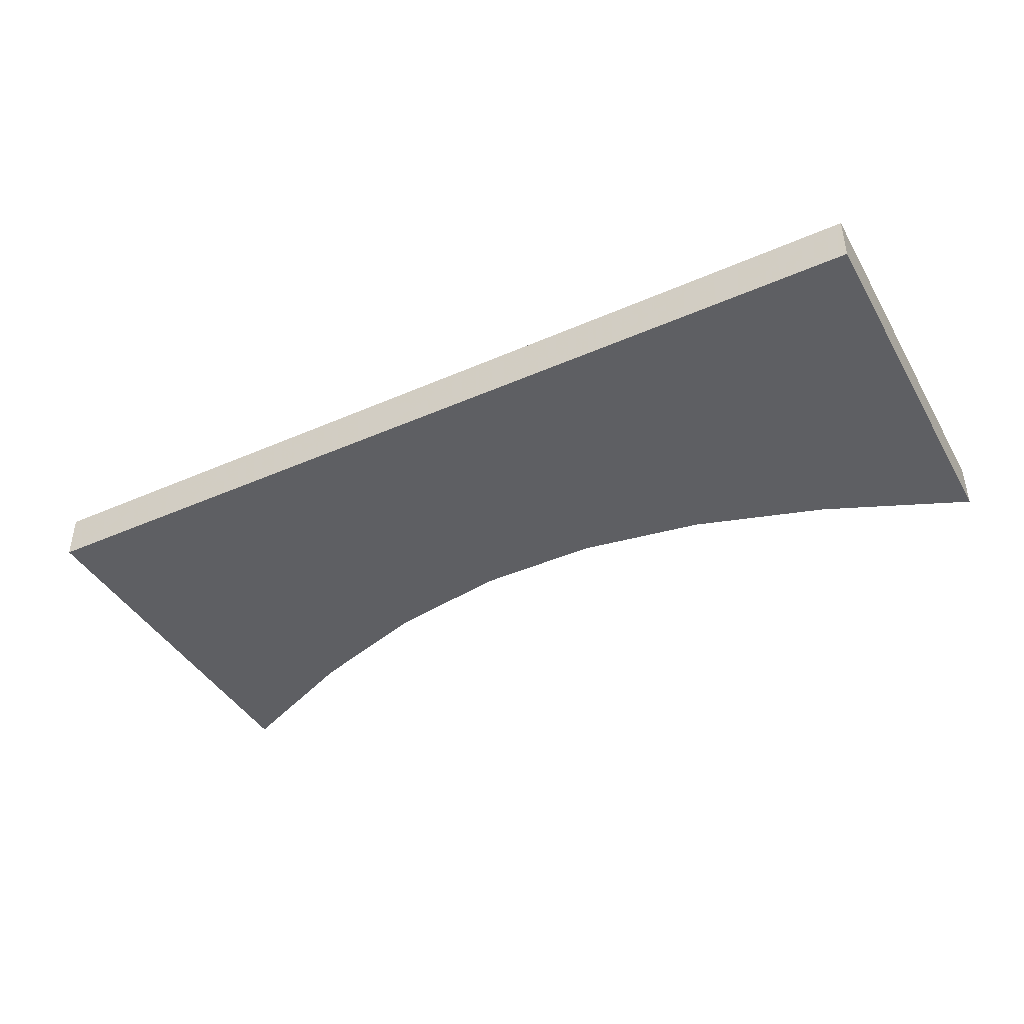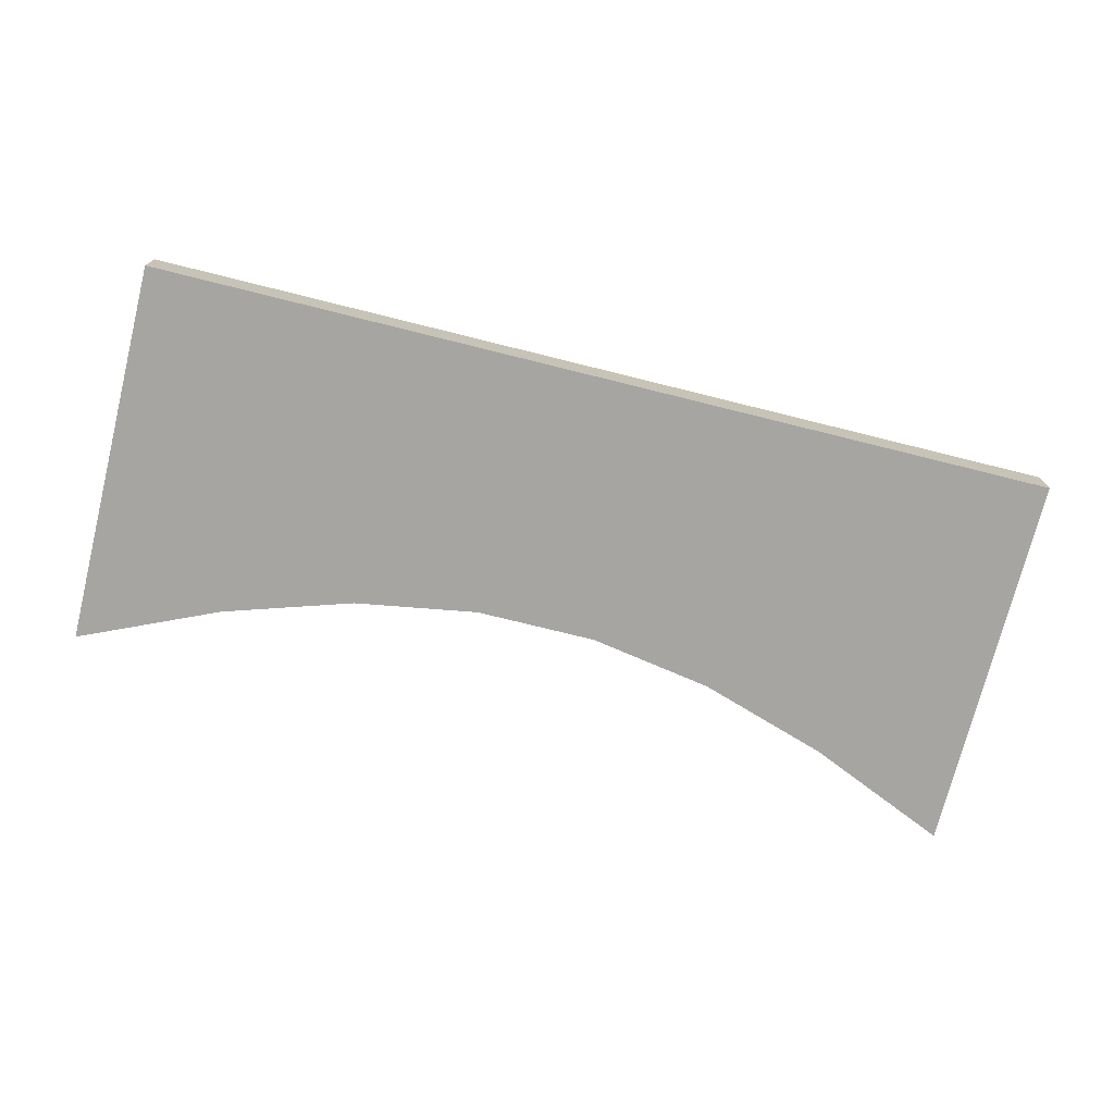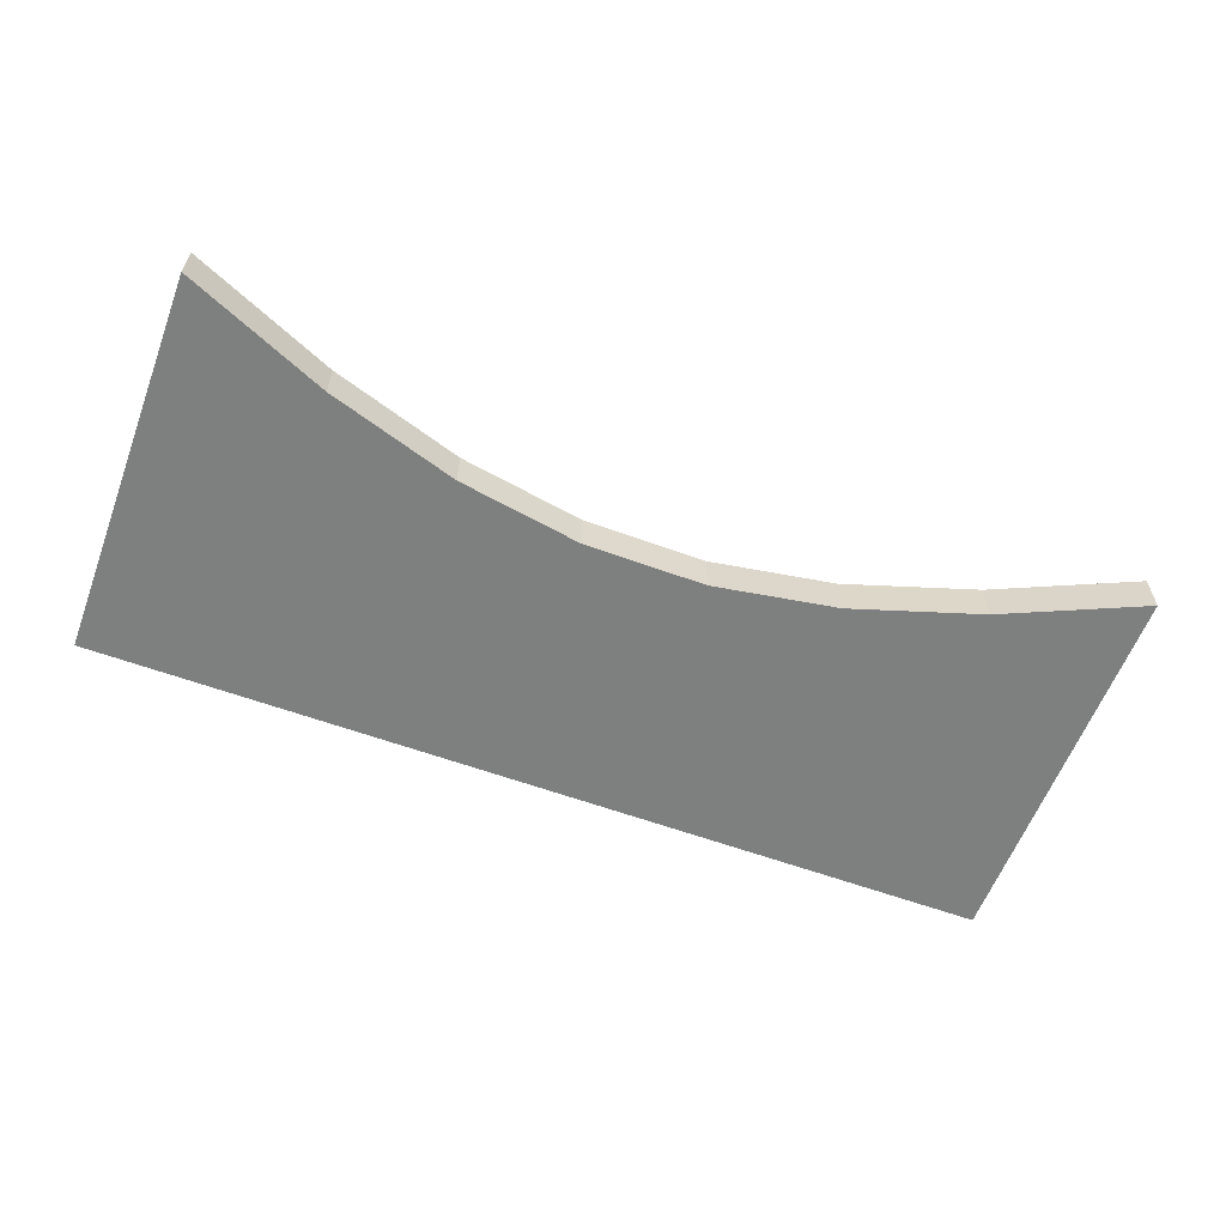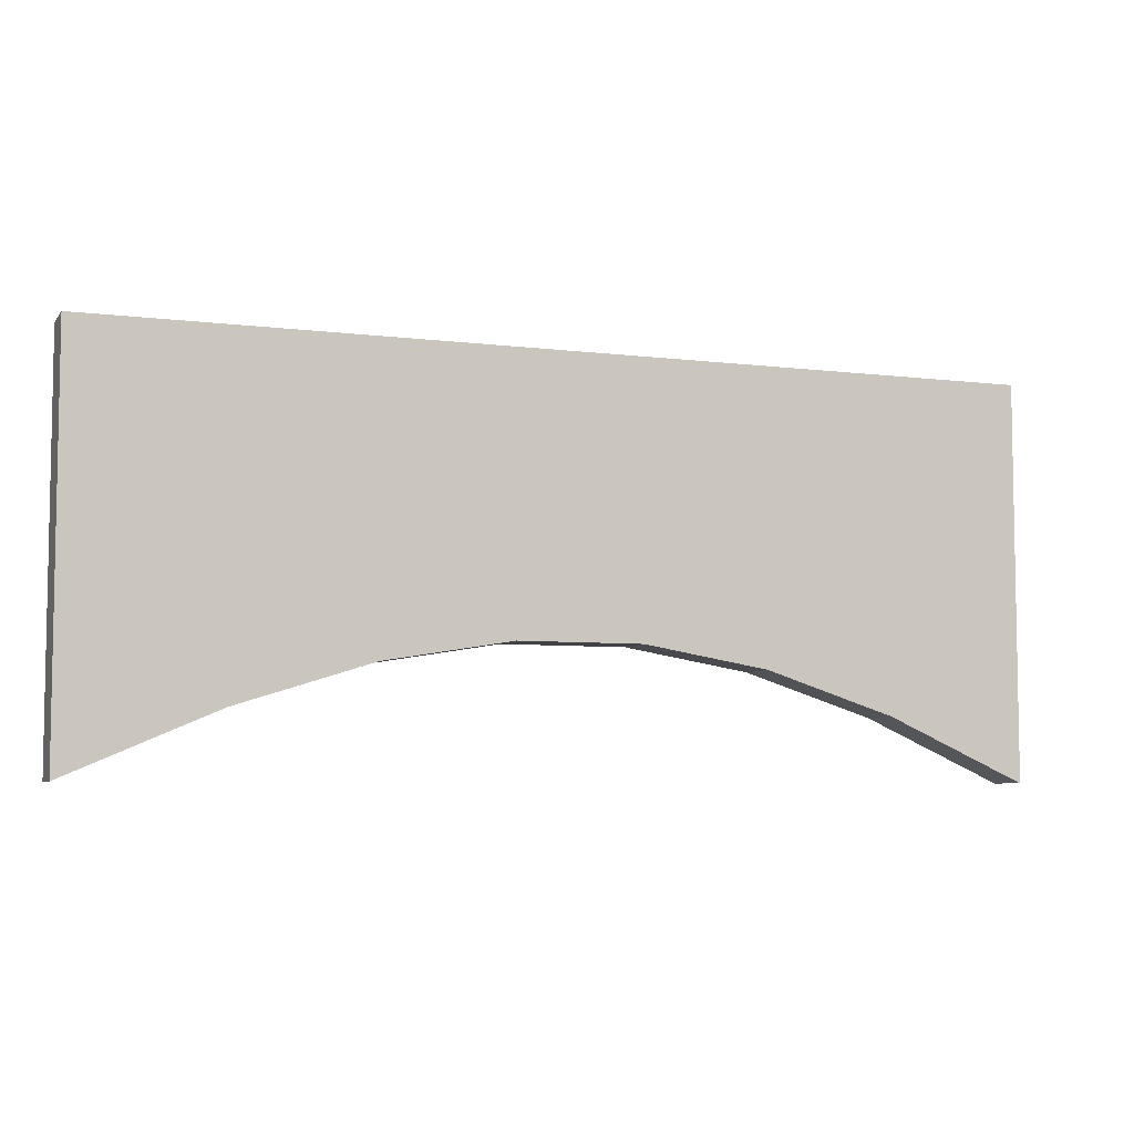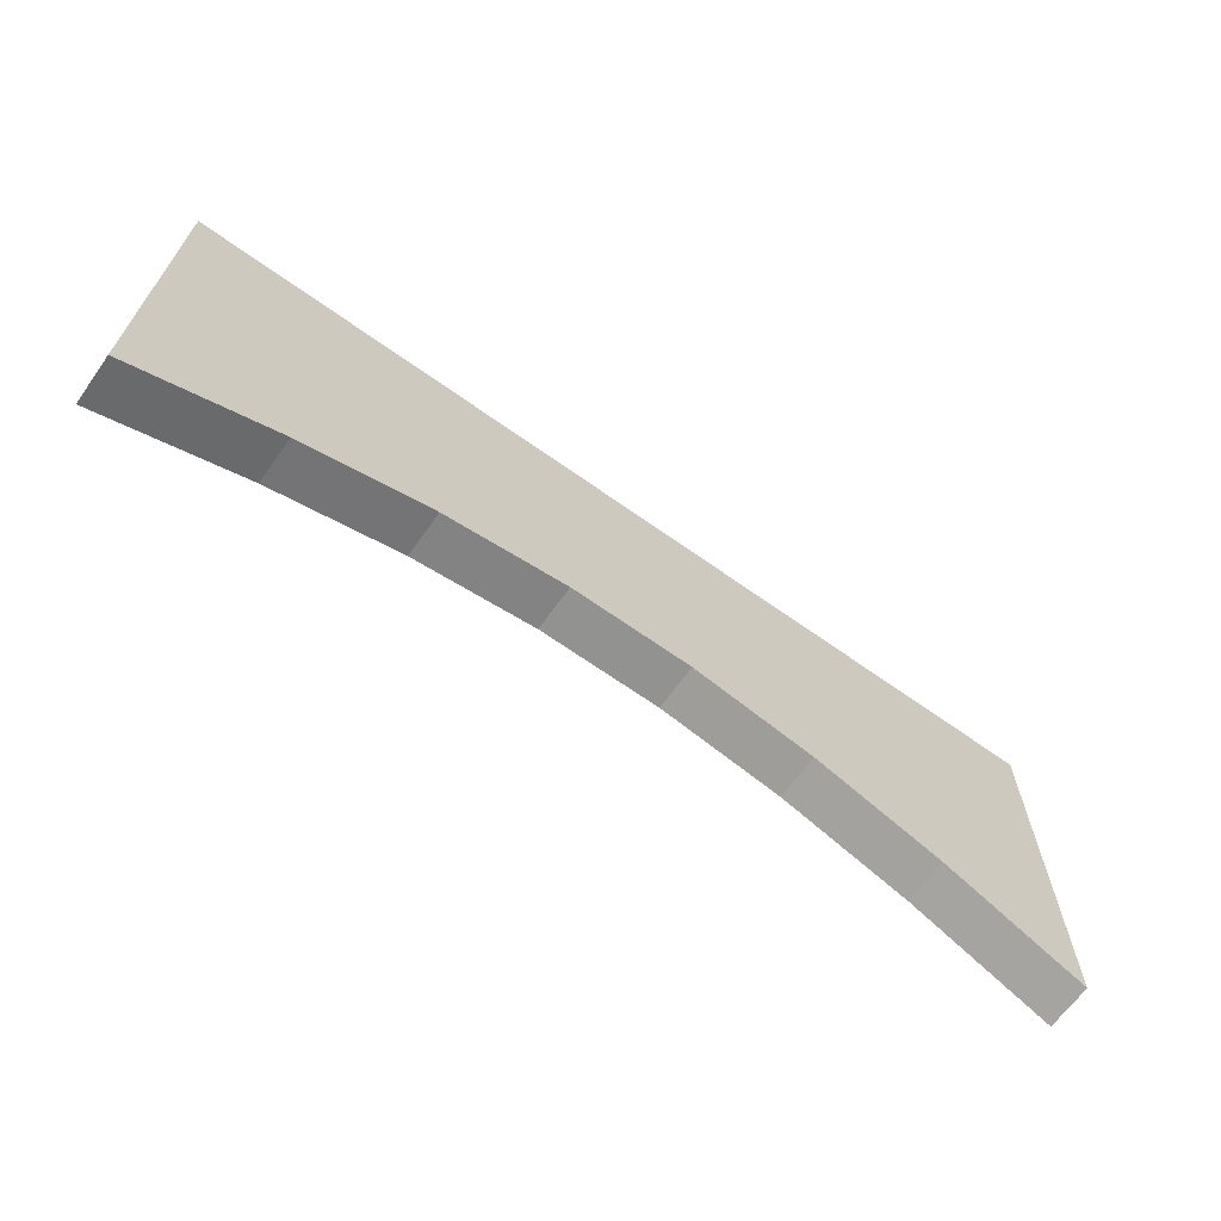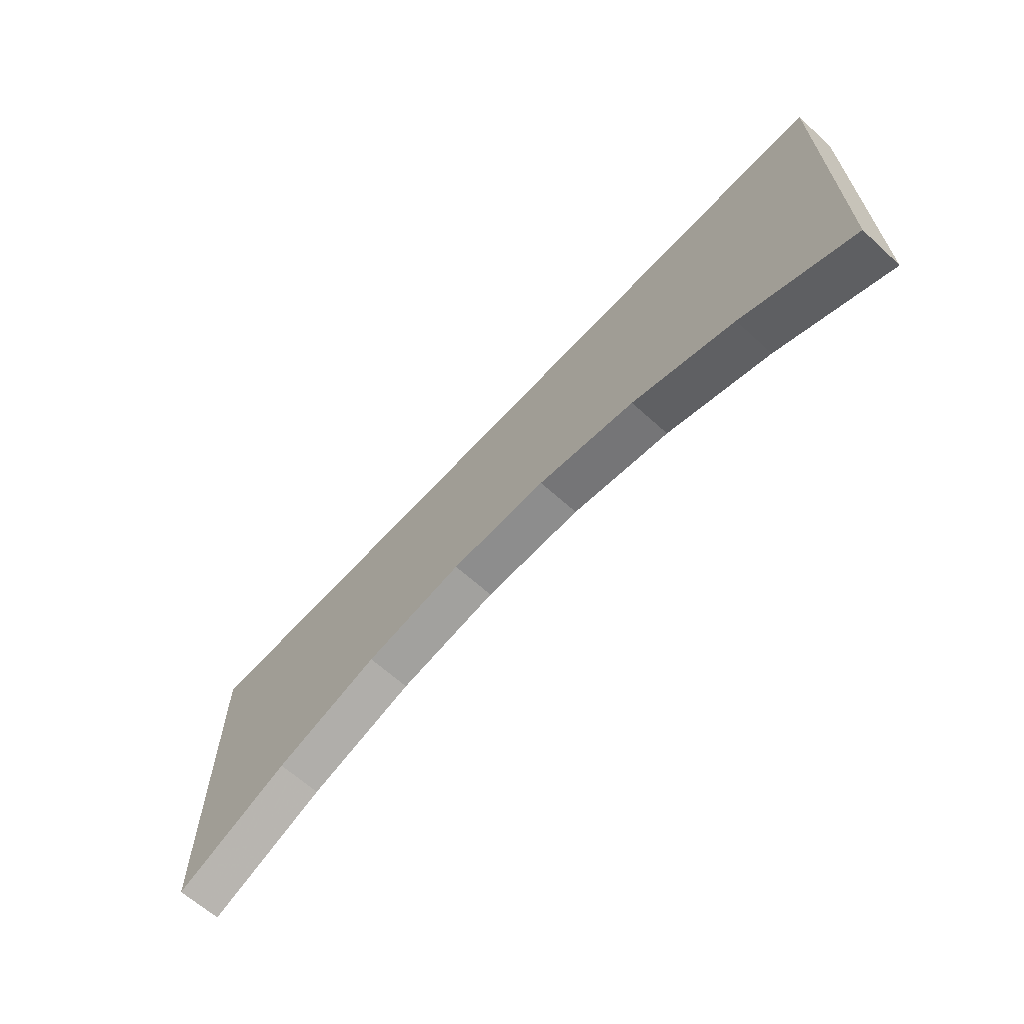
<metadata>
{"format":"obj","ext":"obj","renderer":"f3d","projection":"perspective","resolution":1024,"background":"white","views":[{"elev":-42.0,"azim":27.9,"up":"+Y"},{"elev":-73.6,"azim":-14.0,"up":"+Y"},{"elev":-59.6,"azim":159.4,"up":"+Y"},{"elev":-6.1,"azim":159.4,"up":"+Z"},{"elev":-66.3,"azim":144.4,"up":"+Z"},{"elev":-64.6,"azim":-132.5,"up":"+Z"}]}
</metadata>
<code>
v -0.2587 0.2959 0.2126
v -0.2587 0.2959 0.245
v -0.2587 0.2959 0.2775
v -0.2182 0.2959 0.1172
v 0.2332 0.2959 0.1172
v -0.2182 0.2959 0.1334
v 0.2332 0.2959 0.1334
v 0.2369 0.2959 0.2937
v -0.2207 0.2959 0.2937
v 0.2332 0.2959 0.1496
v -0.2182 0.2959 0.1496
v -0.2207 0.2959 0.2775
v 0.2369 0.2959 0.2775
v -0.1544 0.2959 0.1557
v -0.2066 0.2959 0.1679
v -0.2066 0.2959 0.1895
v -0.1544 0.2959 0.1665
v -0.2066 0.2959 0.2112
v -0.1544 0.2959 0.1773
v -0.1558 0.2959 0.2544
v -0.1812 0.2959 0.2328
v -0.129 0.2959 0.1989
v -0.105 0.2959 0.2544
v -0.1036 0.2959 0.1989
v -0.05555 0.2959 0.207
v -0.08096 0.2959 0.2585
v -0.03017 0.2959 0.2585
v -0.03016 0.2959 0.207
v 0.02062 0.2959 0.2585
v -0.004765 0.2959 0.207
v 0.04275 0.2959 0.207
v 0.04438 0.2959 0.2585
v 0.09517 0.2959 0.2585
v 0.06815 0.2959 0.207
v 0.1168 0.2959 0.1989
v 0.1195 0.2959 0.2544
v 0.1703 0.2959 0.2544
v 0.1422 0.2959 0.1989
v 0.2217 0.2959 0.2112
v 0.196 0.2959 0.2328
v 0.1678 0.2959 0.1773
v 0.2192 0.2959 0.1611
v 0.2473 0.2959 0.2031
v 0.2332 0.2959 0.1659
v -0.2182 0.2693 0.101
v -0.2587 0.2693 0.1152
v -0.2587 0.2693 0.08276
v -0.2182 0.2693 0.1172
v -0.1776 0.2693 0.1192
v 0.2332 0.2693 0.1172
v 0.2332 0.2693 0.101
v 0.2755 0.2693 0.1152
v 0.2755 0.2693 0.08276
v 0.191 0.2693 0.1192
v -0.2182 0.2693 0.1334
v -0.2587 0.2693 0.1477
v 0.2332 0.2693 0.1334
v 0.2755 0.2693 0.1477
v 0.2369 0.2693 0.3099
v 0.2369 0.2693 0.2937
v 0.2755 0.2693 0.3099
v 0.2755 0.2693 0.2775
v 0.1984 0.2693 0.3099
v -0.2207 0.2693 0.2937
v -0.2587 0.2693 0.3099
v -0.2587 0.2693 0.2775
v -0.2207 0.2693 0.3099
v -0.1826 0.2693 0.3099
v 0.2332 0.2693 0.1496
v 0.2755 0.2693 0.1801
v -0.2182 0.2693 0.1496
v -0.2587 0.2693 0.1801
v -0.2207 0.2693 0.2775
v -0.2587 0.2693 0.245
v 0.2369 0.2693 0.2775
v 0.2755 0.2693 0.245
v -0.2066 0.2693 0.1679
v -0.1544 0.2693 0.1557
v -0.1399 0.2693 0.1313
v -0.1023 0.2693 0.1434
v -0.2066 0.2693 0.1895
v -0.2587 0.2693 0.2126
v -0.1544 0.2693 0.1665
v -0.2066 0.2693 0.2112
v -0.1544 0.2693 0.1773
v -0.1812 0.2693 0.2328
v -0.1558 0.2693 0.2544
v -0.129 0.2693 0.1989
v -0.1445 0.2693 0.3099
v -0.105 0.2693 0.2544
v -0.1064 0.2693 0.3099
v -0.1036 0.2693 0.1989
v -0.05555 0.2693 0.207
v -0.0662 0.2693 0.1495
v -0.03015 0.2693 0.1556
v -0.08096 0.2693 0.2585
v -0.06828 0.2693 0.3099
v -0.03017 0.2693 0.2585
v -0.03018 0.2693 0.3099
v -0.03016 0.2693 0.207
v 0.007909 0.2693 0.3099
v 0.02062 0.2693 0.2585
v 0.046 0.2693 0.3099
v -0.004765 0.2693 0.207
v 0.04275 0.2693 0.207
v 0.00549 0.2693 0.1556
v 0.04113 0.2693 0.1556
v 0.04438 0.2693 0.2585
v 0.0841 0.2693 0.3099
v 0.09517 0.2693 0.2585
v 0.1222 0.2693 0.3099
v 0.06815 0.2693 0.207
v 0.1168 0.2693 0.1989
v 0.07759 0.2693 0.1495
v 0.114 0.2693 0.1434
v 0.1195 0.2693 0.2544
v 0.1603 0.2693 0.3099
v 0.1703 0.2693 0.2544
v 0.1422 0.2693 0.1989
v 0.196 0.2693 0.2328
v 0.2217 0.2693 0.2112
v 0.1678 0.2693 0.1773
v 0.2192 0.2693 0.1611
v 0.1525 0.2693 0.1313
v 0.2473 0.2693 0.2031
v 0.2332 0.2693 0.1659
v 0.2755 0.2693 0.2126
v -0.2207 0.2826 0.3099
v -0.1826 0.2959 0.3099
v -0.2587 0.2959 0.3099
v -0.2207 0.2959 0.3099
v -0.1445 0.2826 0.3099
v -0.1064 0.2959 0.3099
v -0.1445 0.2959 0.3099
v -0.06828 0.2826 0.3099
v -0.03018 0.2959 0.3099
v -0.06828 0.2959 0.3099
v 0.007909 0.2826 0.3099
v 0.046 0.2959 0.3099
v 0.007909 0.2959 0.3099
v 0.0841 0.2826 0.3099
v 0.1222 0.2959 0.3099
v 0.0841 0.2959 0.3099
v 0.1603 0.2826 0.3099
v 0.1984 0.2959 0.3099
v 0.1603 0.2959 0.3099
v 0.2369 0.2826 0.3099
v 0.2755 0.2959 0.3099
v 0.2369 0.2959 0.3099
v 0.2755 0.2959 0.2775
v 0.2755 0.2959 0.245
v 0.2755 0.2959 0.2126
v 0.2755 0.2959 0.1801
v 0.2755 0.2959 0.1477
v 0.2755 0.2959 0.1152
v 0.2755 0.2959 0.08276
v 0.2332 0.2826 0.101
v 0.191 0.2959 0.1192
v 0.2332 0.2959 0.101
v 0.1525 0.2826 0.1313
v 0.114 0.2959 0.1434
v 0.1525 0.2959 0.1313
v 0.07759 0.2826 0.1495
v 0.04113 0.2959 0.1556
v 0.07759 0.2959 0.1495
v 0.00549 0.2826 0.1556
v -0.03015 0.2959 0.1556
v 0.00549 0.2959 0.1556
v -0.0662 0.2826 0.1495
v -0.1023 0.2959 0.1434
v -0.0662 0.2959 0.1495
v -0.1399 0.2826 0.1313
v -0.1776 0.2959 0.1192
v -0.1399 0.2959 0.1313
v -0.2182 0.2826 0.101
v -0.2587 0.2959 0.08276
v -0.2182 0.2959 0.101
v -0.2587 0.2959 0.1152
v -0.2587 0.2959 0.1477
v -0.2587 0.2959 0.1801
f 47 45 46
f 45 48 46
f 45 49 48
f 52 50 51
f 52 51 53
f 50 54 51
f 46 48 55
f 46 55 56
f 48 49 55
f 58 57 52
f 57 50 52
f 57 54 50
f 61 59 60
f 61 60 62
f 59 63 60
f 66 64 65
f 64 67 65
f 64 68 67
f 70 69 58
f 69 57 58
f 69 54 57
f 56 55 71
f 56 71 72
f 55 49 71
f 74 73 66
f 73 64 66
f 73 68 64
f 62 60 75
f 62 75 76
f 60 63 75
f 78 77 49
f 77 71 49
f 77 72 71
f 78 49 79
f 78 79 80
f 72 77 81
f 72 81 82
f 77 78 83
f 77 83 81
f 78 80 83
f 82 81 84
f 82 84 74
f 81 83 85
f 81 85 84
f 83 80 85
f 74 84 73
f 84 86 73
f 73 86 87
f 73 87 68
f 84 85 86
f 85 88 86
f 86 88 87
f 85 80 88
f 68 87 89
f 87 90 89
f 89 90 91
f 87 88 90
f 88 92 90
f 88 80 92
f 95 93 94
f 93 92 94
f 94 92 80
f 93 96 92
f 96 90 92
f 96 91 90
f 91 96 97
f 96 98 97
f 97 98 99
f 96 93 98
f 93 100 98
f 93 95 100
f 99 98 101
f 98 102 101
f 101 102 103
f 98 100 104
f 98 104 102
f 100 95 104
f 107 105 106
f 105 104 106
f 106 104 95
f 105 108 102
f 105 102 104
f 108 103 102
f 103 108 109
f 108 110 109
f 109 110 111
f 108 105 112
f 108 112 110
f 105 107 112
f 115 113 114
f 113 112 114
f 114 112 107
f 113 116 110
f 113 110 112
f 116 111 110
f 111 116 117
f 116 118 117
f 117 118 63
f 116 113 119
f 116 119 118
f 113 115 119
f 63 118 75
f 118 120 75
f 75 120 121
f 75 121 76
f 118 119 120
f 119 122 120
f 120 122 121
f 119 115 122
f 54 123 122
f 54 122 124
f 124 122 115
f 123 125 121
f 123 121 122
f 125 76 121
f 125 123 126
f 125 126 127
f 123 54 126
f 127 76 125
f 127 126 70
f 126 69 70
f 126 54 69
f 129 128 68
f 128 67 68
f 128 65 67
f 65 128 130
f 128 131 130
f 128 129 131
f 133 132 91
f 132 89 91
f 132 68 89
f 68 132 129
f 132 134 129
f 132 133 134
f 136 135 99
f 135 97 99
f 135 91 97
f 91 135 133
f 135 137 133
f 135 136 137
f 139 138 103
f 138 101 103
f 138 99 101
f 99 138 136
f 138 140 136
f 138 139 140
f 142 141 111
f 141 109 111
f 141 103 109
f 103 141 139
f 141 143 139
f 141 142 143
f 145 144 63
f 144 117 63
f 144 111 117
f 111 144 142
f 144 146 142
f 144 145 146
f 148 147 61
f 147 59 61
f 147 63 59
f 63 147 145
f 147 149 145
f 147 148 149
f 150 61 62
f 148 61 150
f 151 62 76
f 150 62 151
f 152 76 127
f 151 76 152
f 153 127 70
f 152 127 153
f 154 70 58
f 153 70 154
f 155 58 52
f 154 58 155
f 156 52 53
f 155 52 156
f 158 157 54
f 157 51 54
f 157 53 51
f 53 157 156
f 157 159 156
f 157 158 159
f 161 160 115
f 160 124 115
f 160 54 124
f 54 160 158
f 160 162 158
f 160 161 162
f 164 163 107
f 163 114 107
f 163 115 114
f 115 163 161
f 163 165 161
f 163 164 165
f 167 166 95
f 166 106 95
f 166 107 106
f 107 166 164
f 166 168 164
f 166 167 168
f 170 169 80
f 169 94 80
f 169 95 94
f 95 169 167
f 169 171 167
f 169 170 171
f 173 172 49
f 172 79 49
f 172 80 79
f 80 172 170
f 172 174 170
f 172 173 174
f 176 175 47
f 175 45 47
f 175 49 45
f 49 175 173
f 175 177 173
f 175 176 177
f 178 47 46
f 176 47 178
f 179 46 56
f 178 46 179
f 180 56 72
f 179 56 180
f 1 72 82
f 180 72 1
f 2 82 74
f 1 82 2
f 3 74 66
f 2 74 3
f 130 66 65
f 3 66 130
f 178 4 177
f 178 177 176
f 4 173 177
f 156 159 155
f 159 5 155
f 159 158 5
f 179 6 178
f 6 4 178
f 6 173 4
f 155 5 7
f 155 7 154
f 5 158 7
f 150 8 148
f 8 149 148
f 8 145 149
f 130 131 9
f 130 9 3
f 131 129 9
f 154 7 10
f 154 10 153
f 7 158 10
f 180 11 179
f 11 6 179
f 11 173 6
f 3 9 12
f 3 12 2
f 9 129 12
f 151 13 150
f 13 8 150
f 13 145 8
f 15 14 173
f 14 174 173
f 14 170 174
f 15 173 11
f 15 11 180
f 1 16 180
f 16 15 180
f 16 17 15
f 17 14 15
f 17 170 14
f 2 18 1
f 18 16 1
f 18 19 16
f 19 17 16
f 19 170 17
f 129 20 12
f 20 21 12
f 12 21 18
f 12 18 2
f 20 22 21
f 22 19 21
f 21 19 18
f 22 170 19
f 133 23 134
f 23 20 134
f 134 20 129
f 23 24 22
f 23 22 20
f 24 170 22
f 170 24 171
f 24 25 171
f 171 25 167
f 24 23 26
f 24 26 25
f 23 133 26
f 136 27 137
f 27 26 137
f 137 26 133
f 27 28 25
f 27 25 26
f 28 167 25
f 139 29 140
f 29 27 140
f 140 27 136
f 29 30 27
f 30 28 27
f 30 167 28
f 167 30 168
f 30 31 168
f 168 31 164
f 30 29 31
f 29 32 31
f 29 139 32
f 142 33 143
f 33 32 143
f 143 32 139
f 33 34 32
f 34 31 32
f 34 164 31
f 164 34 165
f 34 35 165
f 165 35 161
f 34 33 35
f 33 36 35
f 33 142 36
f 145 37 146
f 37 36 146
f 146 36 142
f 37 38 36
f 38 35 36
f 38 161 35
f 151 39 13
f 39 40 13
f 13 40 37
f 13 37 145
f 39 41 40
f 41 38 40
f 40 38 37
f 41 161 38
f 161 41 162
f 41 42 162
f 162 42 158
f 41 39 42
f 39 43 42
f 39 151 43
f 152 44 43
f 44 42 43
f 44 158 42
f 43 151 152
f 153 10 44
f 153 44 152
f 10 158 44

</code>
